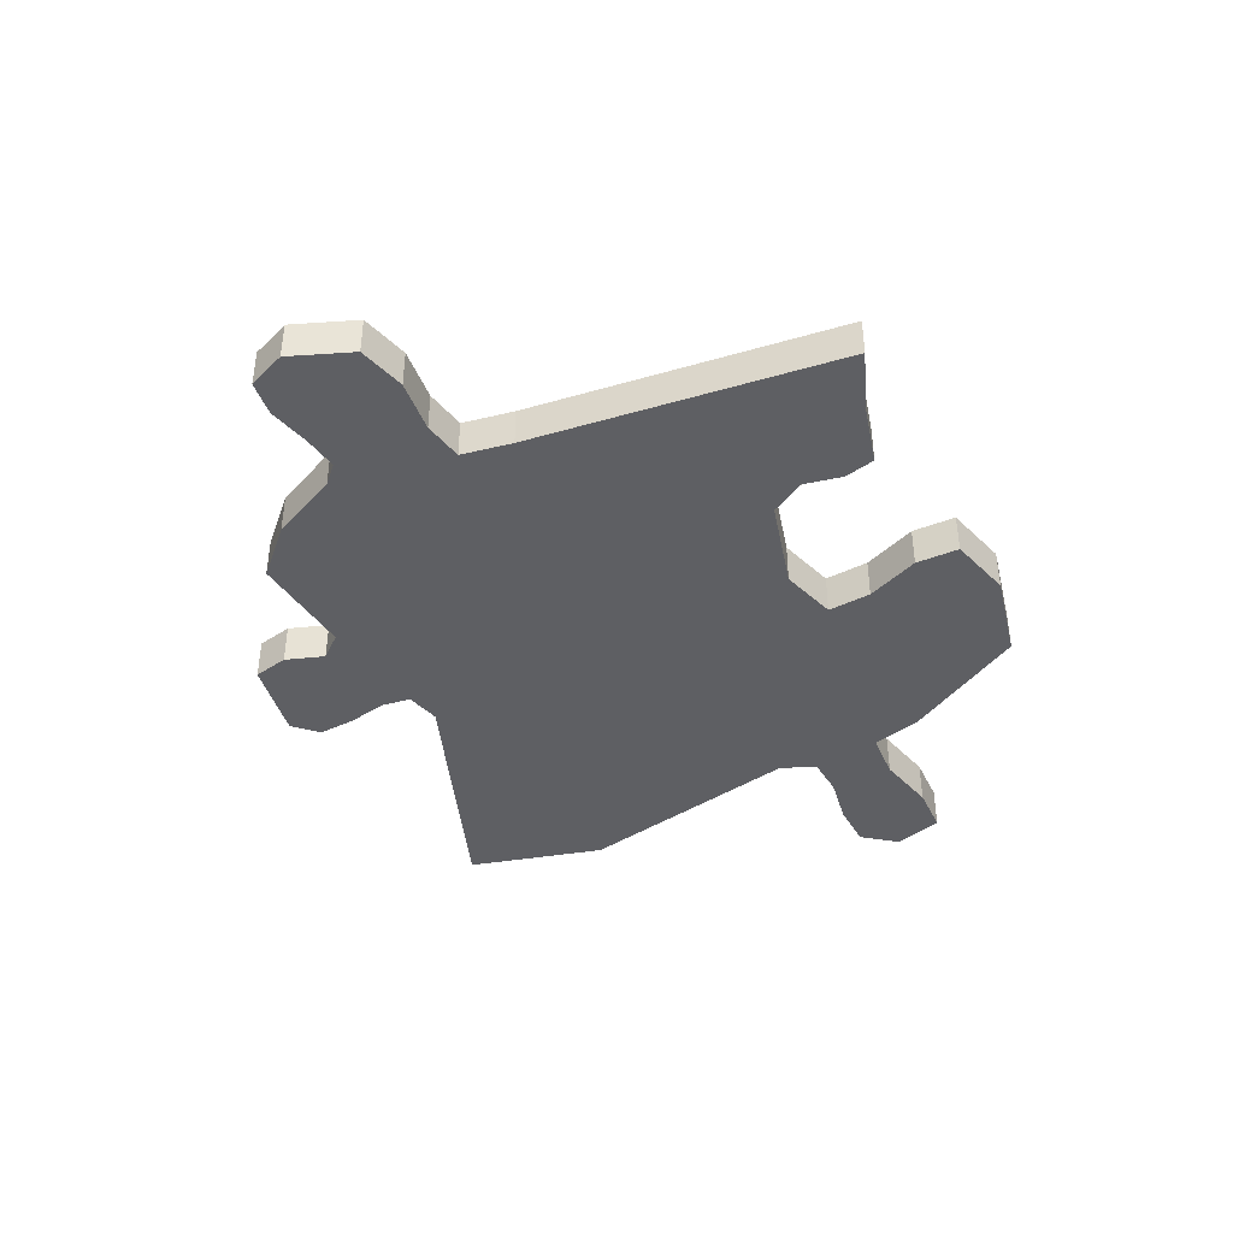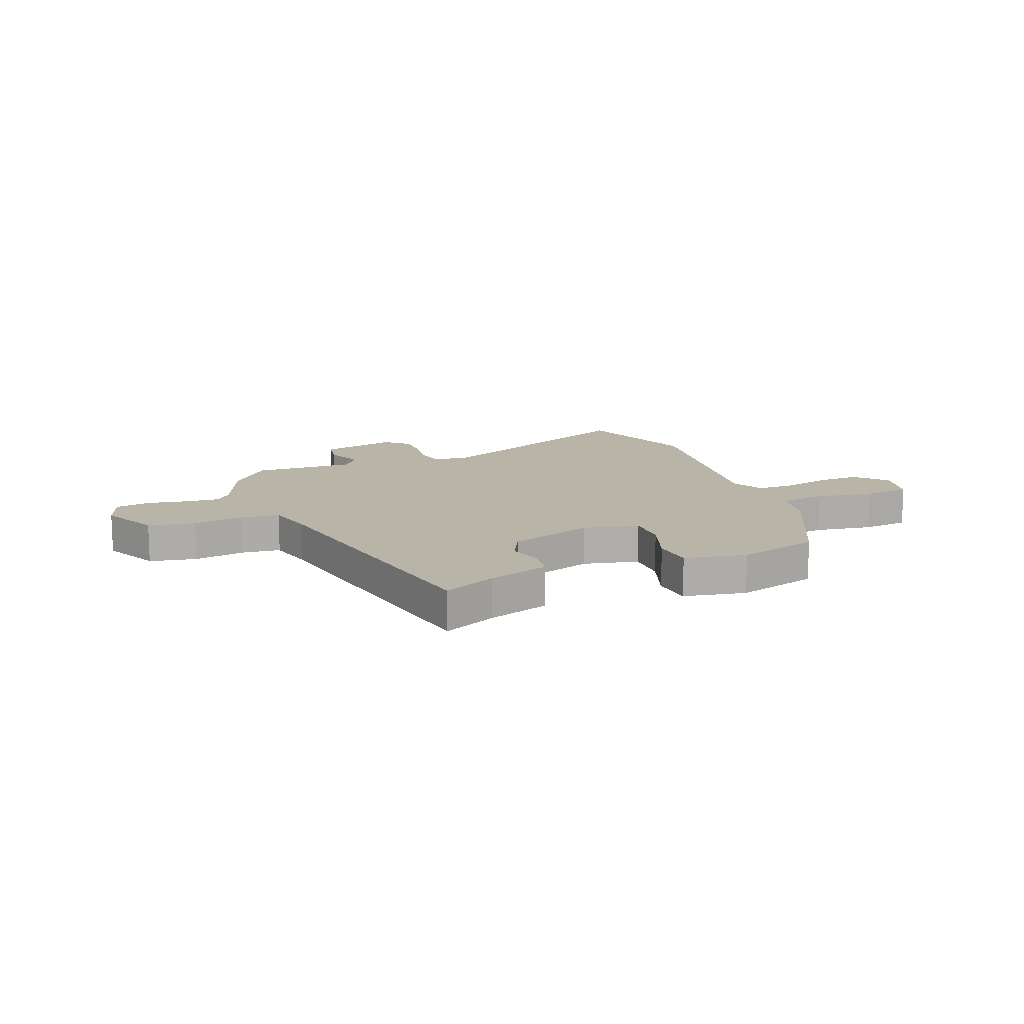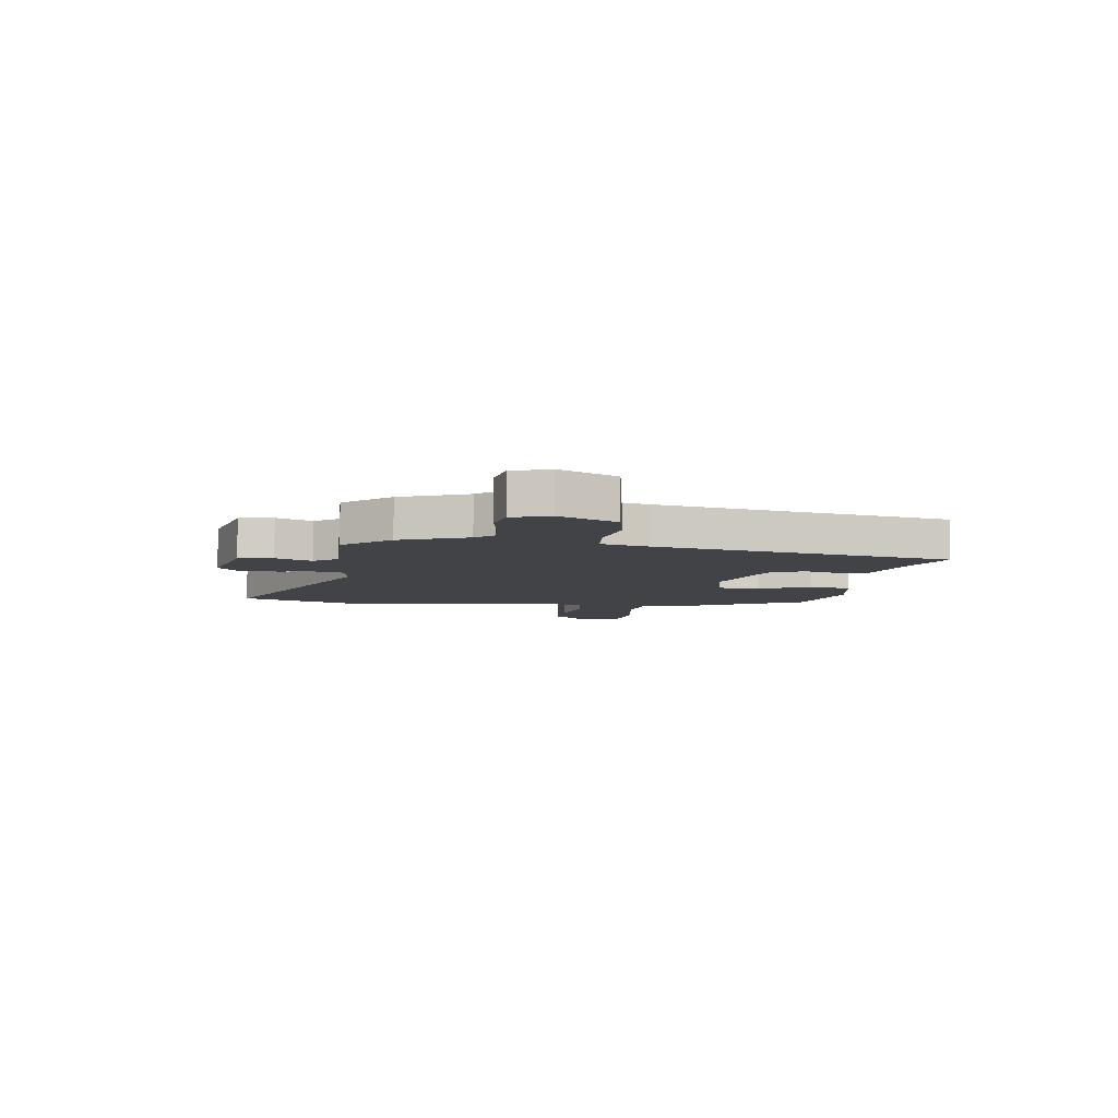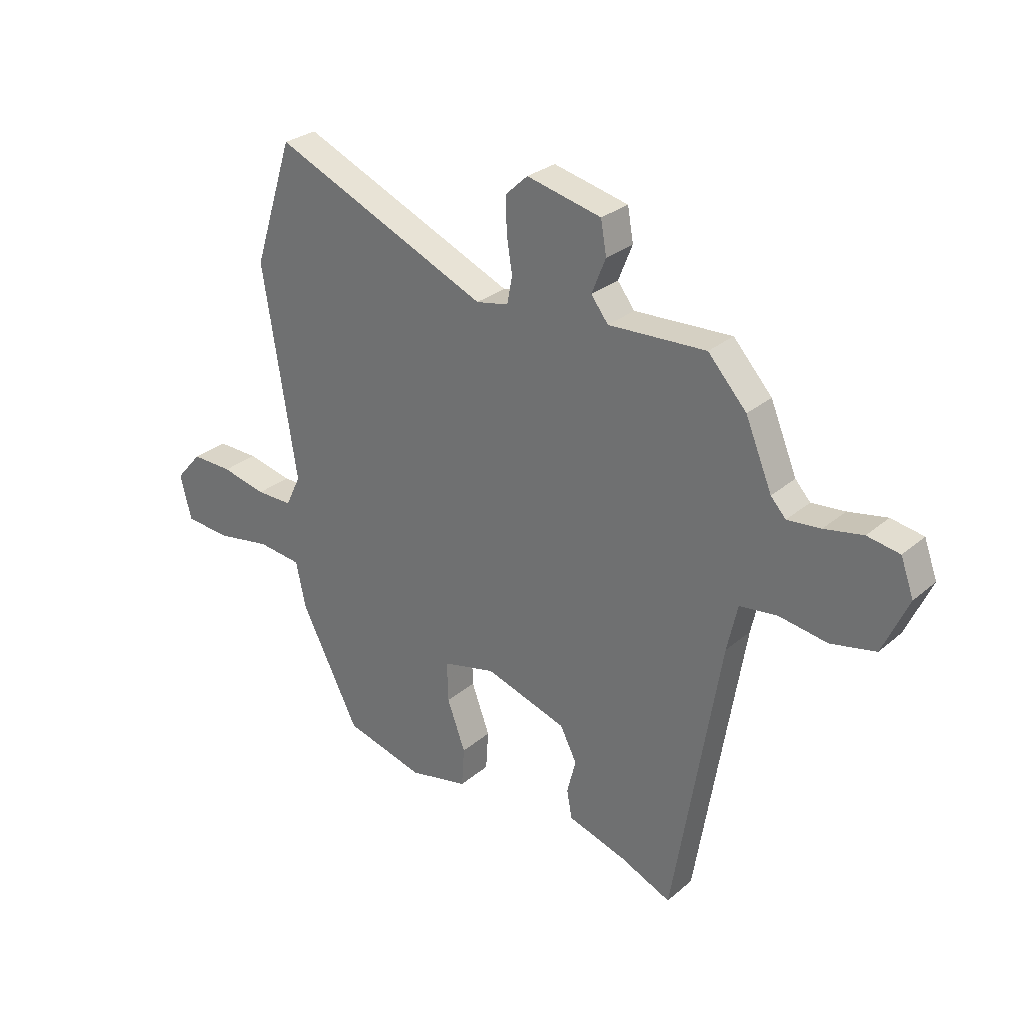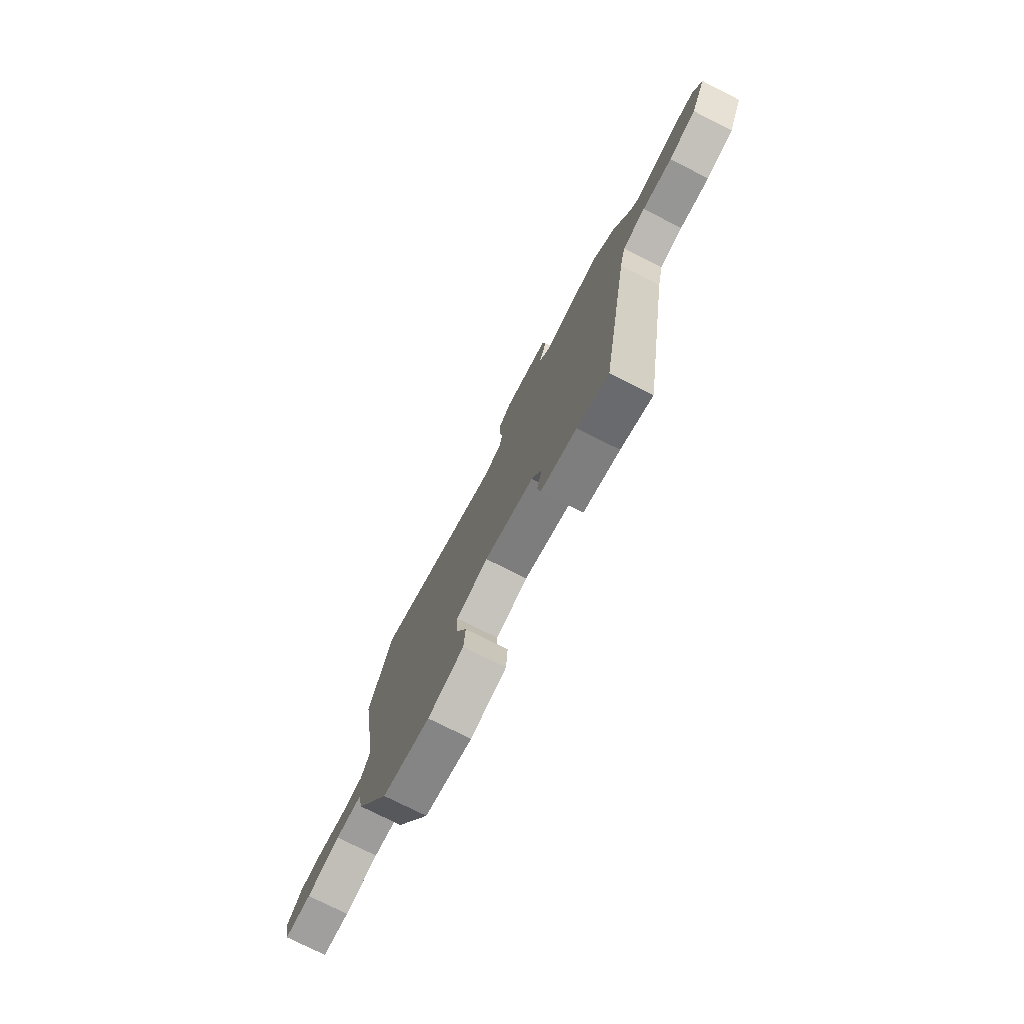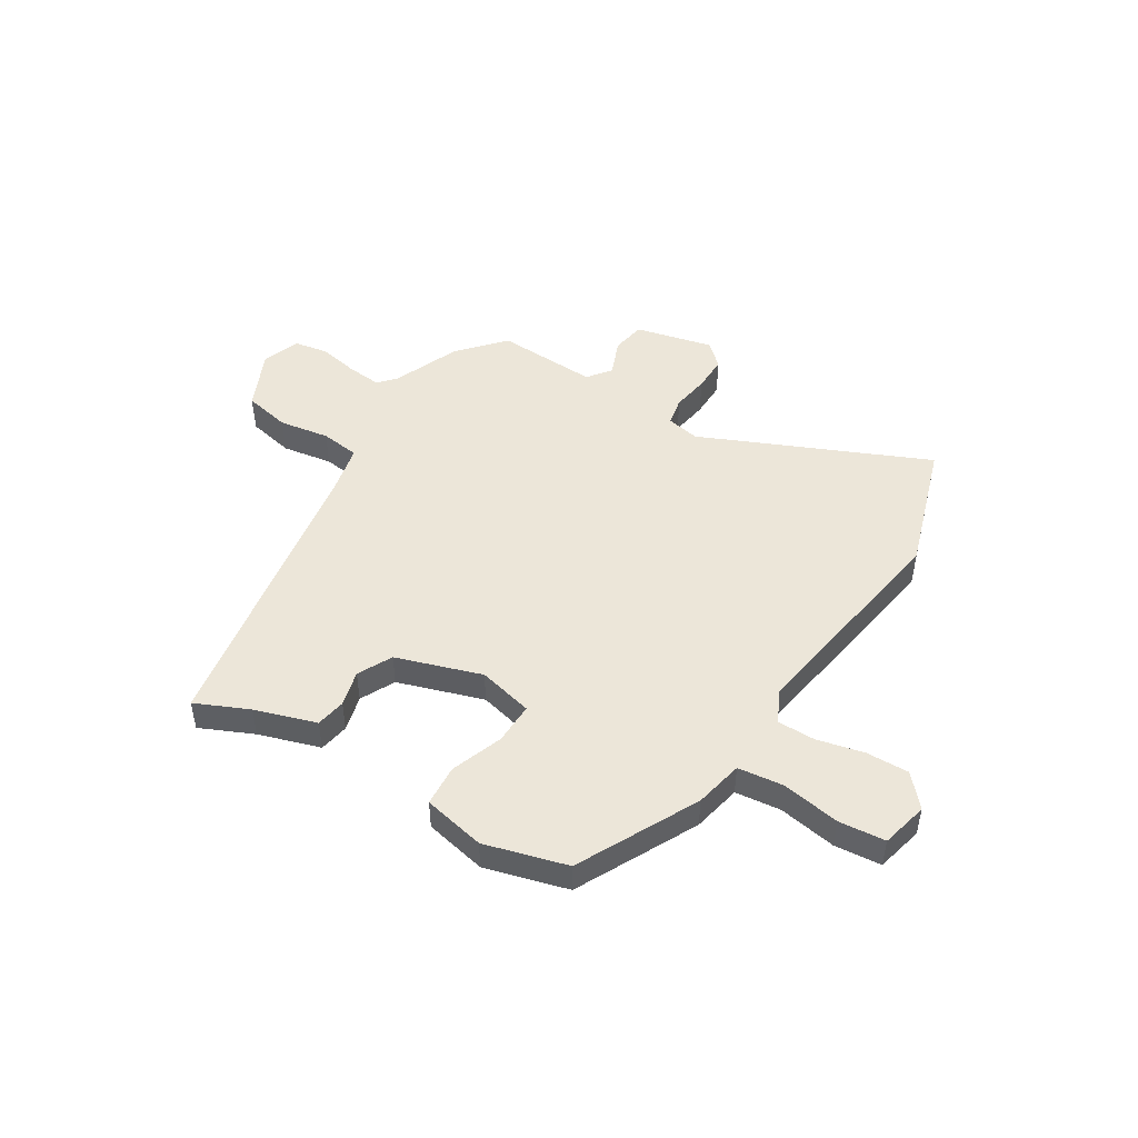
<metadata>
{"format":"obj","ext":"obj","renderer":"f3d","projection":"perspective","resolution":1024,"background":"white","views":[{"elev":-41.0,"azim":119.1,"up":"+Y"},{"elev":13.2,"azim":157.7,"up":"+Y"},{"elev":-7.1,"azim":81.1,"up":"+Y"},{"elev":28.3,"azim":38.5,"up":"+Z"},{"elev":-76.6,"azim":63.3,"up":"+Z"},{"elev":48.6,"azim":-148.3,"up":"+Y"}]}
</metadata>
<code>
v -0.342 0.07 -0.464
v -0.454 0.07 -0.244
v -0.473 0.07 -0.155
v -0.557 0.07 -0.145
v -0.664 0.07 -0.163
v -0.75 0.07 -0.155
v -0.771 0.07 -0.069
v -0.721 0.07 -0.012
v -0.642 0.07 -0.014
v -0.556 0.07 -0.034
v -0.486 0.07 -0.034
v -0.457 0.07 0.026
v -0.522 0.07 0.432
v -0.446 0.07 0.669
v -0.031 0.07 0.487
v 0.031 0.07 0.499
v 0.041 0.07 0.551
v 0.03 0.07 0.62
v 0.029 0.07 0.686
v 0.071 0.07 0.725
v 0.214 0.07 0.691
v 0.225 0.07 0.628
v 0.198 0.07 0.561
v 0.231 0.07 0.518
v 0.418 0.07 0.526
v 0.492 0.07 0.444
v 0.543 0.07 0.321
v 0.572 0.07 0.289
v 0.636 0.07 0.295
v 0.71 0.07 0.309
v 0.772 0.07 0.298
v 0.797 0.07 0.229
v 0.748 0.07 0.121
v 0.662 0.07 0.103
v 0.569 0.07 0.118
v 0.497 0.07 0.109
v 0.477 0.07 0.02
v 0.386 0.07 -0.525
v 0.288 0.07 -0.481
v 0.175 0.07 -0.445
v 0.165 0.07 -0.39
v 0.182 0.07 -0.324
v 0.15 0.07 -0.261
v -0.007 0.07 -0.21
v -0.108 0.07 -0.234
v -0.106 0.07 -0.311
v -0.071 0.07 -0.406
v -0.076 0.07 -0.482
v -0.19 0.07 -0.506
v -0.342 0 -0.464
v -0.454 0 -0.244
v -0.473 0 -0.155
v -0.557 0 -0.145
v -0.664 0 -0.163
v -0.75 0 -0.155
v -0.771 0 -0.069
v -0.721 0 -0.012
v -0.642 0 -0.014
v -0.556 0 -0.034
v -0.486 0 -0.034
v -0.457 0 0.026
v -0.522 0 0.432
v -0.446 0 0.669
v -0.031 0 0.487
v 0.031 0 0.499
v 0.041 0 0.551
v 0.03 0 0.62
v 0.029 0 0.686
v 0.071 0 0.725
v 0.214 0 0.691
v 0.225 0 0.628
v 0.198 0 0.561
v 0.231 0 0.518
v 0.418 0 0.526
v 0.492 0 0.444
v 0.543 0 0.321
v 0.572 0 0.289
v 0.636 0 0.295
v 0.71 0 0.309
v 0.772 0 0.298
v 0.797 0 0.229
v 0.748 0 0.121
v 0.662 0 0.103
v 0.569 0 0.118
v 0.497 0 0.109
v 0.477 0 0.02
v 0.386 0 -0.525
v 0.288 0 -0.481
v 0.175 0 -0.445
v 0.165 0 -0.39
v 0.182 0 -0.324
v 0.15 0 -0.261
v -0.007 0 -0.21
v -0.108 0 -0.234
v -0.106 0 -0.311
v -0.071 0 -0.406
v -0.076 0 -0.482
v -0.19 0 -0.506
f 46 47 48 49
f 45 46 49 1
f 39 40 41 42
f 37 38 39 42
f 36 37 42 43
f 32 33 34 35
f 32 35 36
f 29 30 31 32
f 28 29 32 36
f 27 28 36 43
f 24 25 26 27
f 20 21 22 23
f 20 23 24
f 17 18 19 20
f 17 20 24
f 16 17 24 27
f 12 13 14 15
f 11 12 15 16
f 7 8 9 10
f 7 10 11
f 4 5 6 7
f 3 4 7 11
f 45 1 2 3
f 44 45 3 11
f 27 43 44
f 11 16 27 44
f 98 97 96 95
f 50 98 95 94
f 91 90 89 88
f 91 88 87 86
f 92 91 86 85
f 84 83 82 81
f 85 84 81
f 81 80 79 78
f 85 81 78 77
f 92 85 77 76
f 76 75 74 73
f 72 71 70 69
f 73 72 69
f 69 68 67 66
f 73 69 66
f 76 73 66 65
f 64 63 62 61
f 65 64 61 60
f 59 58 57 56
f 60 59 56
f 56 55 54 53
f 60 56 53 52
f 52 51 50 94
f 60 52 94 93
f 93 92 76
f 93 76 65 60
f 1 50 51 2
f 2 51 52 3
f 3 52 53 4
f 4 53 54 5
f 5 54 55 6
f 6 55 56 7
f 7 56 57 8
f 8 57 58 9
f 9 58 59 10
f 10 59 60 11
f 11 60 61 12
f 12 61 62 13
f 13 62 63 14
f 14 63 64 15
f 15 64 65 16
f 16 65 66 17
f 17 66 67 18
f 18 67 68 19
f 19 68 69 20
f 20 69 70 21
f 21 70 71 22
f 22 71 72 23
f 23 72 73 24
f 24 73 74 25
f 25 74 75 26
f 26 75 76 27
f 27 76 77 28
f 28 77 78 29
f 29 78 79 30
f 30 79 80 31
f 31 80 81 32
f 32 81 82 33
f 33 82 83 34
f 34 83 84 35
f 35 84 85 36
f 36 85 86 37
f 37 86 87 38
f 38 87 88 39
f 39 88 89 40
f 40 89 90 41
f 41 90 91 42
f 42 91 92 43
f 43 92 93 44
f 44 93 94 45
f 45 94 95 46
f 46 95 96 47
f 47 96 97 48
f 48 97 98 49
f 49 98 50 1

</code>
